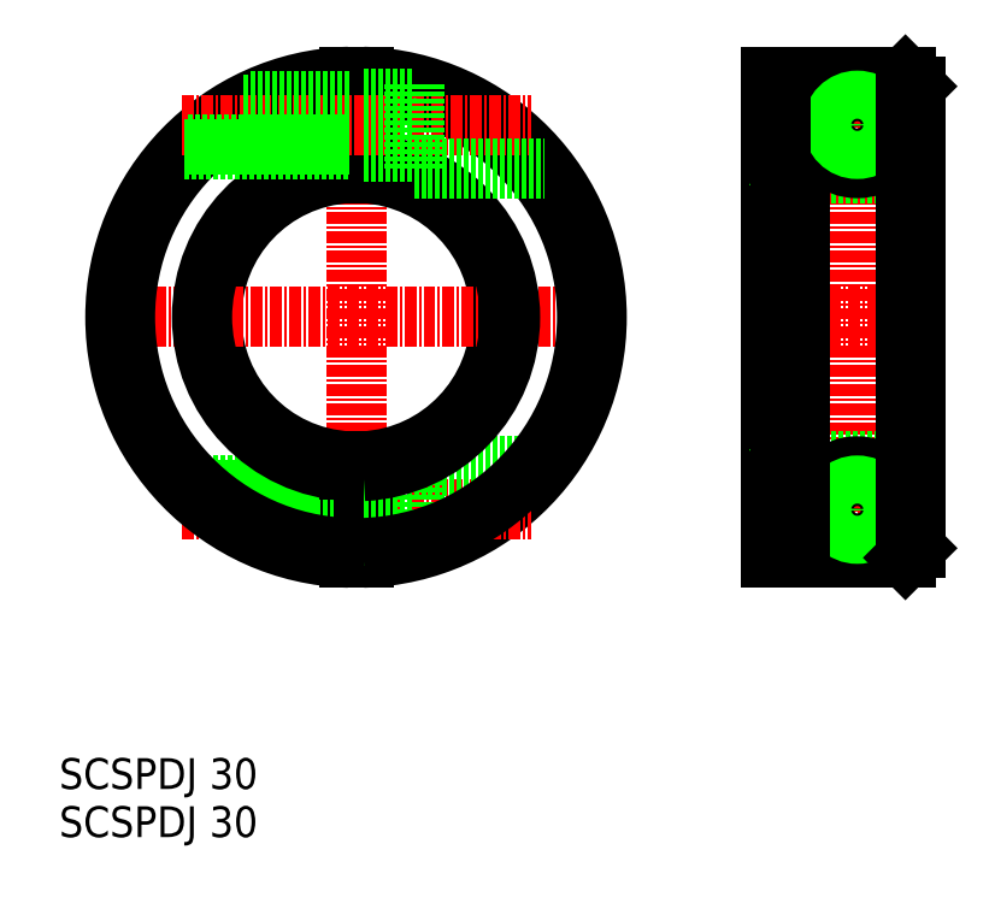
<metadata>
{"format":"dxf","ext":"dxf","renderer":"ezdxf+matplotlib","layout":"modelspace","background":"white","min_lineweight":24,"dpi":150}
</metadata>
<code>
0
SECTION
2
ENTITIES
0
TEXT
8
0
10
664.9
20
-17.69
30
0
40
3.2
1
SCSPDJ 30
0
TEXT
8
0
10
664.9
20
-22.69
30
0
40
3.2
1
SCSPDJ 30
0
LINE
8
CENTER
10
695.8
20
58.33
30
0
11
695.8
21
4.334
31
0
0
ARC
8
0
10
695.8
20
31.33
30
0
40
15
50
272.9
51
87.13
0
ARC
8
0
10
695.8
20
31.33
30
0
40
15
50
92.87
51
267.1
0
ARC
8
0
10
695.8
20
31.33
30
0
40
25
50
271.7
51
88.28
0
LINE
8
CENTER
10
677.6
20
11.33
30
0
11
713.9
21
11.33
31
0
0
LINE
8
CENTER
10
668.8
20
31.33
30
0
11
722.8
21
31.33
31
0
0
LINE
8
0
10
677.9
20
13.83
30
0
11
695
21
13.83
31
0
0
LINE
8
0
10
678.3
20
13.43
30
0
11
695
21
13.43
31
0
0
LINE
8
0
10
695
20
16.35
30
0
11
695
21
6.346
31
0
0
LINE
8
0
10
684.9
20
8.834
30
0
11
695
21
8.834
31
0
0
LINE
8
0
10
684.1
20
9.234
30
0
11
695
21
9.234
31
0
0
LINE
8
0
10
701.8
20
15.83
30
0
11
715.4
21
15.83
31
0
0
LINE
8
0
10
701.8
20
15.83
30
0
11
701.8
21
7.065
31
0
0
LINE
8
0
10
696.5
20
16.35
30
0
11
696.5
21
6.346
31
0
0
LINE
8
0
10
696.5
20
8.584
30
0
11
701.8
21
8.584
31
0
0
LINE
8
0
10
696.5
20
14.08
30
0
11
701.8
21
14.08
31
0
0
LINE
8
0
10
695
20
56.32
30
0
11
695
21
46.32
31
0
0
LINE
8
0
10
696.5
20
56.32
30
0
11
696.5
21
46.32
31
0
0
LINE
8
CENTER
10
747.8
20
58.33
30
0
11
747.8
21
4.334
31
0
0
LINE
8
0
10
738.8
20
56.33
30
0
11
738.8
21
6.334
31
0
0
LINE
8
0
10
753.8
20
55.33
30
0
11
753.8
21
7.334
31
0
0
LINE
8
CENTER
10
742.3
20
11.33
30
0
11
753.3
21
11.33
31
0
0
LINE
8
0
10
738.8
20
6.334
30
0
11
752.8
21
6.334
31
0
0
CIRCLE
8
0
10
747.8
20
11.33
30
0
40
2.1
0
LINE
8
0
10
739.8
20
16.33
30
0
11
752.8
21
16.33
31
0
0
LINE
8
0
10
746.4
20
7.065
30
0
11
749.3
21
7.065
31
0
0
ARC
8
0
10
747.8
20
11.33
30
0
40
4.5
50
288.4
51
251.6
0
CIRCLE
8
0
10
747.8
20
11.33
30
0
40
2.75
0
CIRCLE
8
0
10
747.8
20
11.33
30
0
40
2.5
0
LINE
8
0
10
738.8
20
15.33
30
0
11
739.8
21
16.33
31
0
0
LINE
8
0
10
752.8
20
16.33
30
0
11
753.8
21
15.33
31
0
0
LINE
8
CENTER
10
736.8
20
31.33
30
0
11
755.8
21
31.33
31
0
0
LINE
8
0
10
739.8
20
46.33
30
0
11
752.8
21
46.33
31
0
0
LINE
8
0
10
738.8
20
56.33
30
0
11
752.8
21
56.33
31
0
0
LINE
8
0
10
738.8
20
47.33
30
0
11
739.8
21
46.33
31
0
0
LINE
8
0
10
752.8
20
46.33
30
0
11
753.8
21
47.33
31
0
0
LINE
8
0
10
741.8
20
56.33
30
0
11
741.8
21
6.334
31
0
0
ARC
8
0
10
695.8
20
31.33
30
0
40
24
50
271.8
51
88.21
0
ARC
8
0
10
695.8
20
31.33
30
0
40
16
50
272.7
51
87.31
0
ARC
8
0
10
695.8
20
31.33
30
0
40
16
50
92.69
51
267.3
0
ARC
8
0
10
695.8
20
31.33
30
0
40
24
50
91.79
51
268.2
0
ARC
8
0
10
695.8
20
31.33
30
0
40
25
50
91.72
51
268.3
0
LINE
8
CENTER
10
677.6
20
51.33
30
0
11
713.9
21
51.33
31
0
0
LINE
8
0
10
677.9
20
48.83
30
0
11
695
21
48.83
31
0
0
LINE
8
0
10
678.3
20
49.23
30
0
11
695
21
49.23
31
0
0
LINE
8
0
10
684.9
20
53.83
30
0
11
695
21
53.83
31
0
0
LINE
8
0
10
684.1
20
53.43
30
0
11
695
21
53.43
31
0
0
LINE
8
0
10
701.8
20
46.83
30
0
11
715.4
21
46.83
31
0
0
LINE
8
0
10
701.8
20
46.83
30
0
11
701.8
21
55.6
31
0
0
LINE
8
0
10
696.5
20
54.08
30
0
11
701.8
21
54.08
31
0
0
LINE
8
0
10
696.5
20
48.58
30
0
11
701.8
21
48.58
31
0
0
LINE
8
0
10
752.8
20
6.334
30
0
11
753.8
21
7.334
31
0
0
LINE
8
0
10
752.8
20
56.33
30
0
11
753.8
21
55.33
31
0
0
LINE
8
CENTER
10
742.3
20
51.33
30
0
11
753.3
21
51.33
31
0
0
CIRCLE
8
0
10
747.8
20
51.33
30
0
40
2.1
0
LINE
8
0
10
746.4
20
55.6
30
0
11
749.3
21
55.6
31
0
0
ARC
8
0
10
747.8
20
51.33
30
0
40
4.5
50
108.4
51
71.58
0
CIRCLE
8
0
10
747.8
20
51.33
30
0
40
2.75
0
CIRCLE
8
0
10
747.8
20
51.33
30
0
40
2.5
0
LINE
8
0
10
739.8
20
56.33
30
0
11
739.8
21
6.334
31
0
0
LINE
8
0
10
752.8
20
56.33
30
0
11
752.8
21
6.334
31
0
0
ENDSEC
0
EOF

</code>
